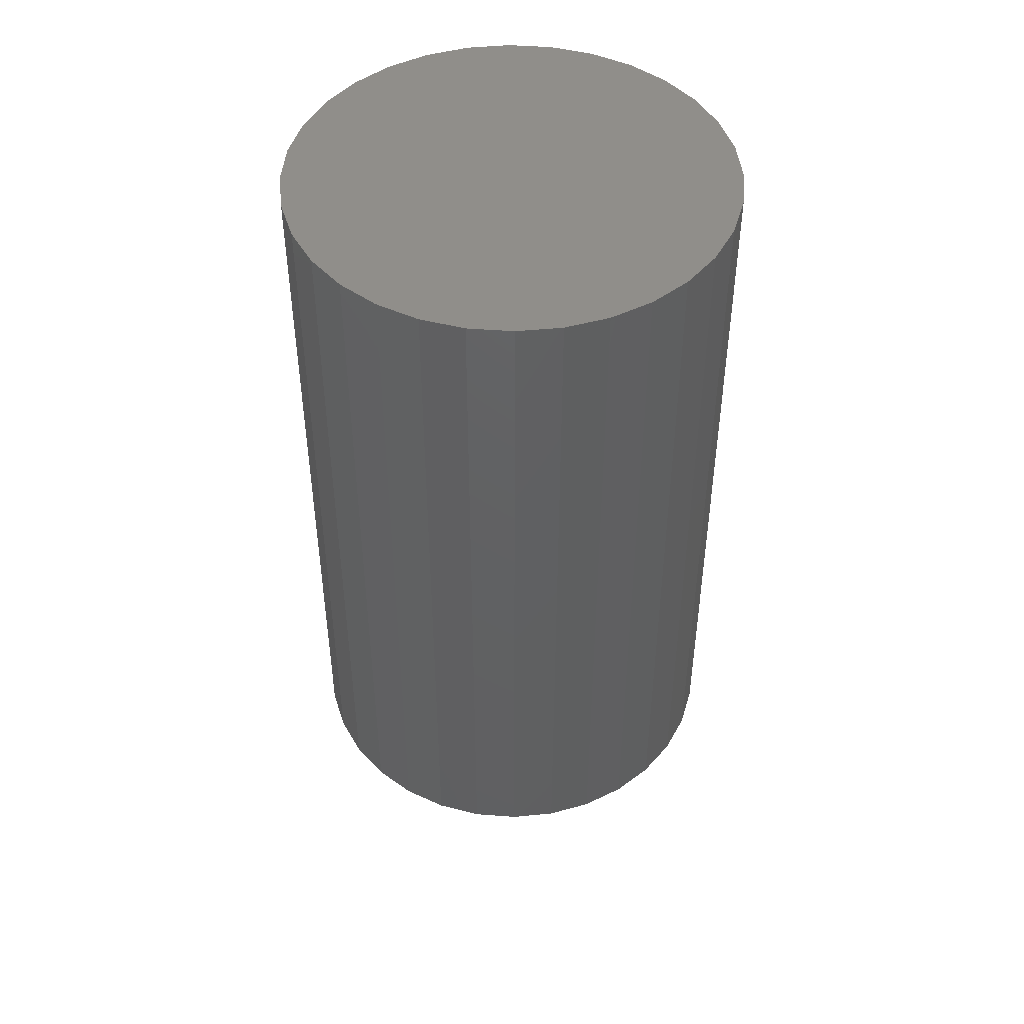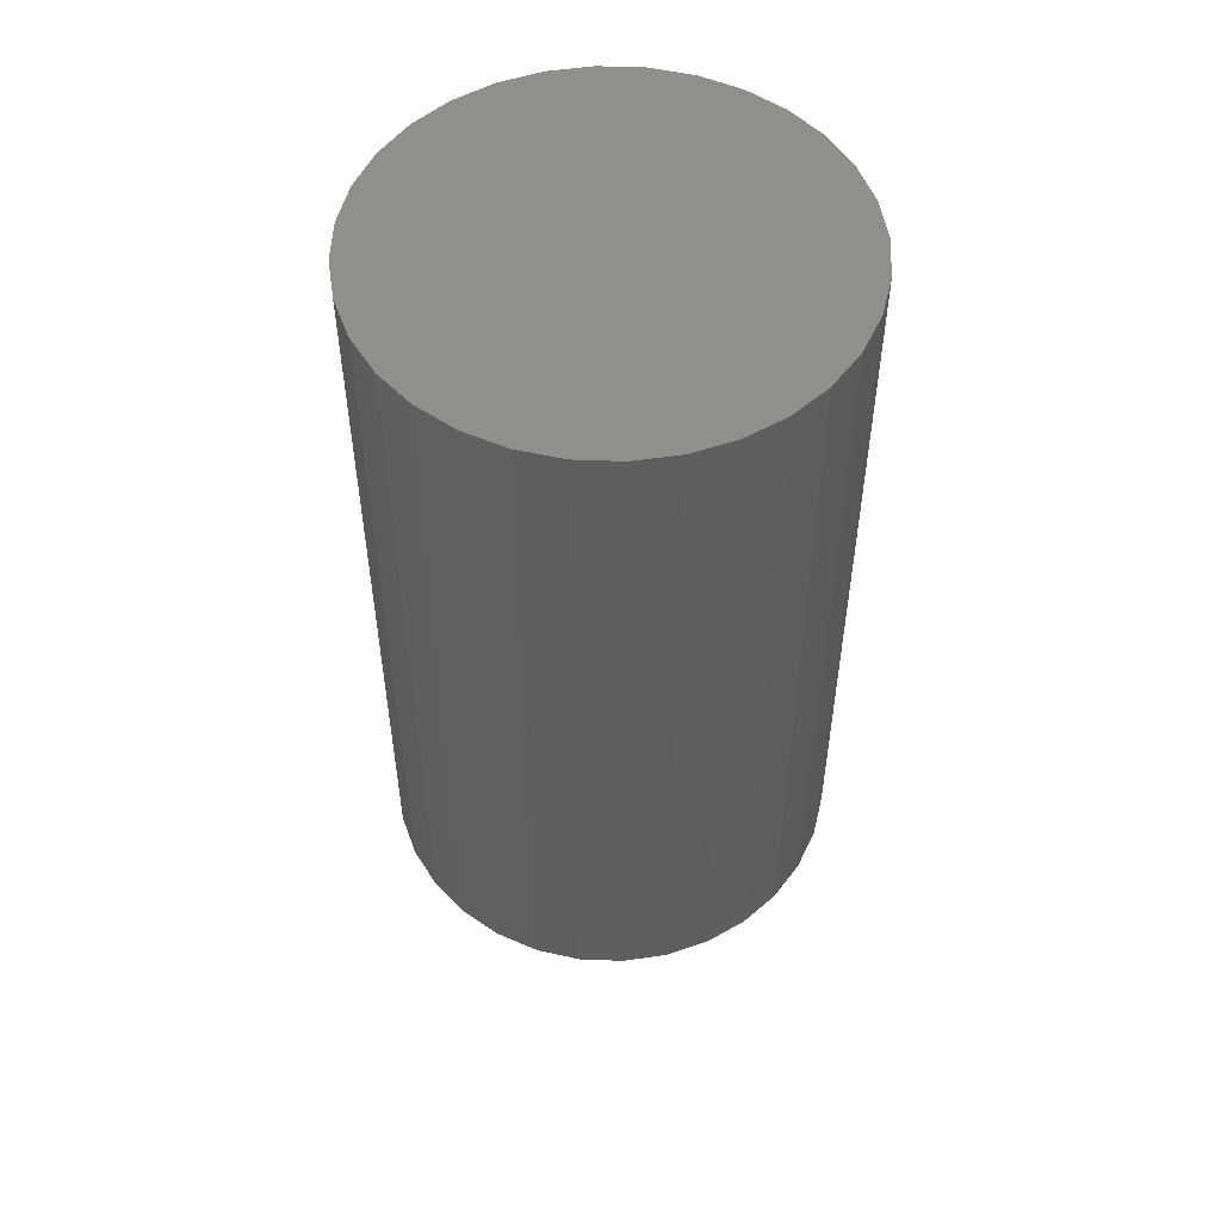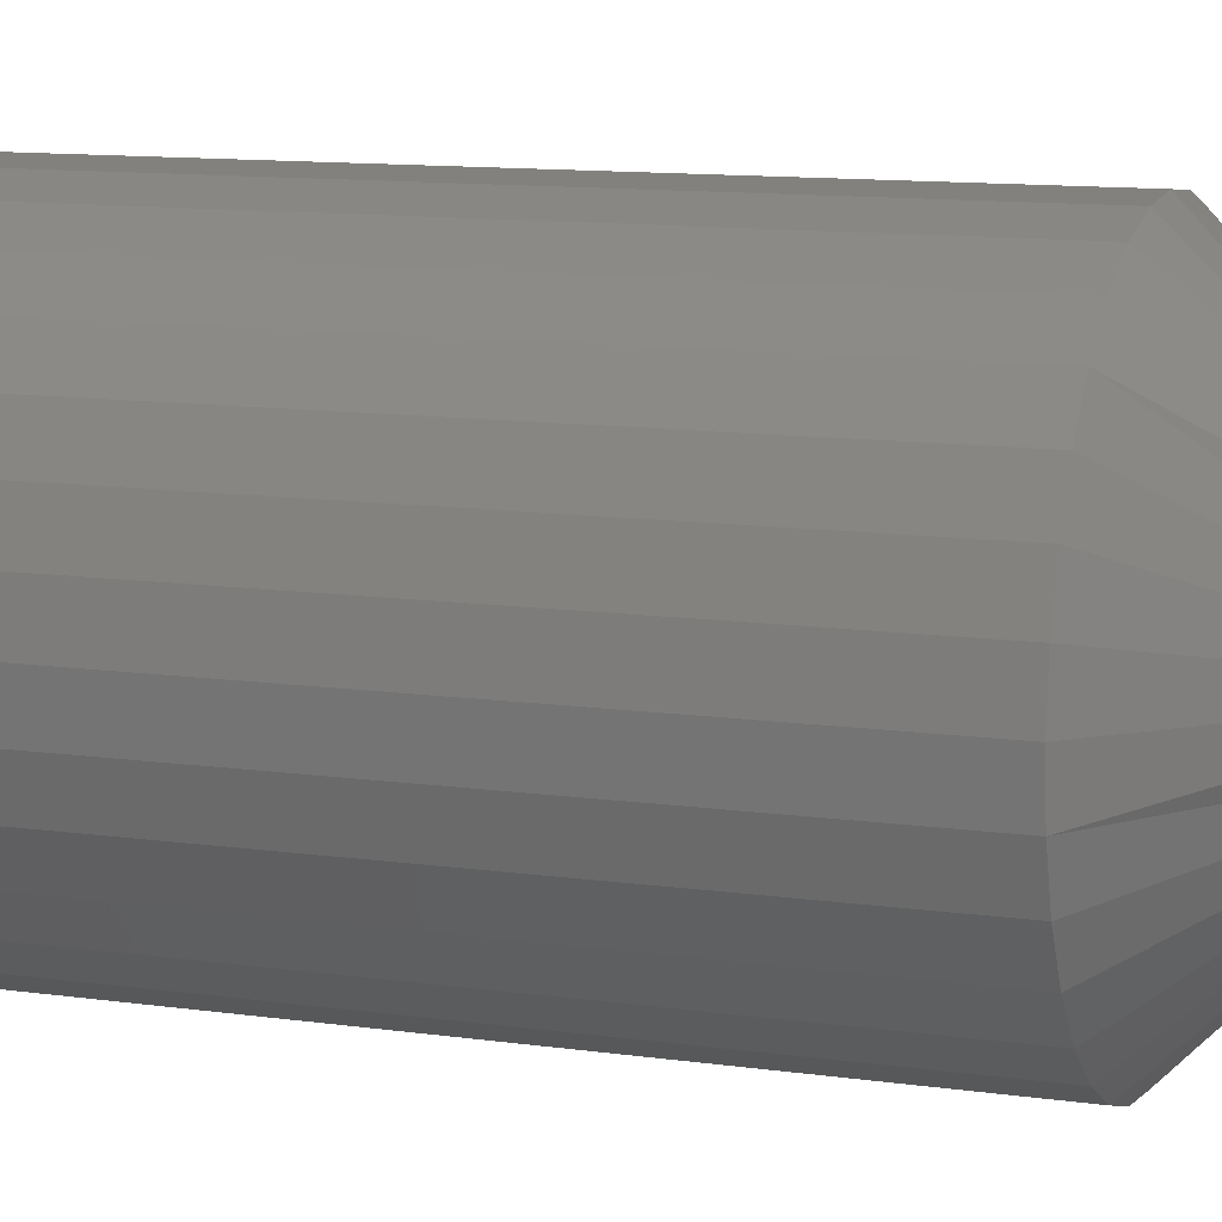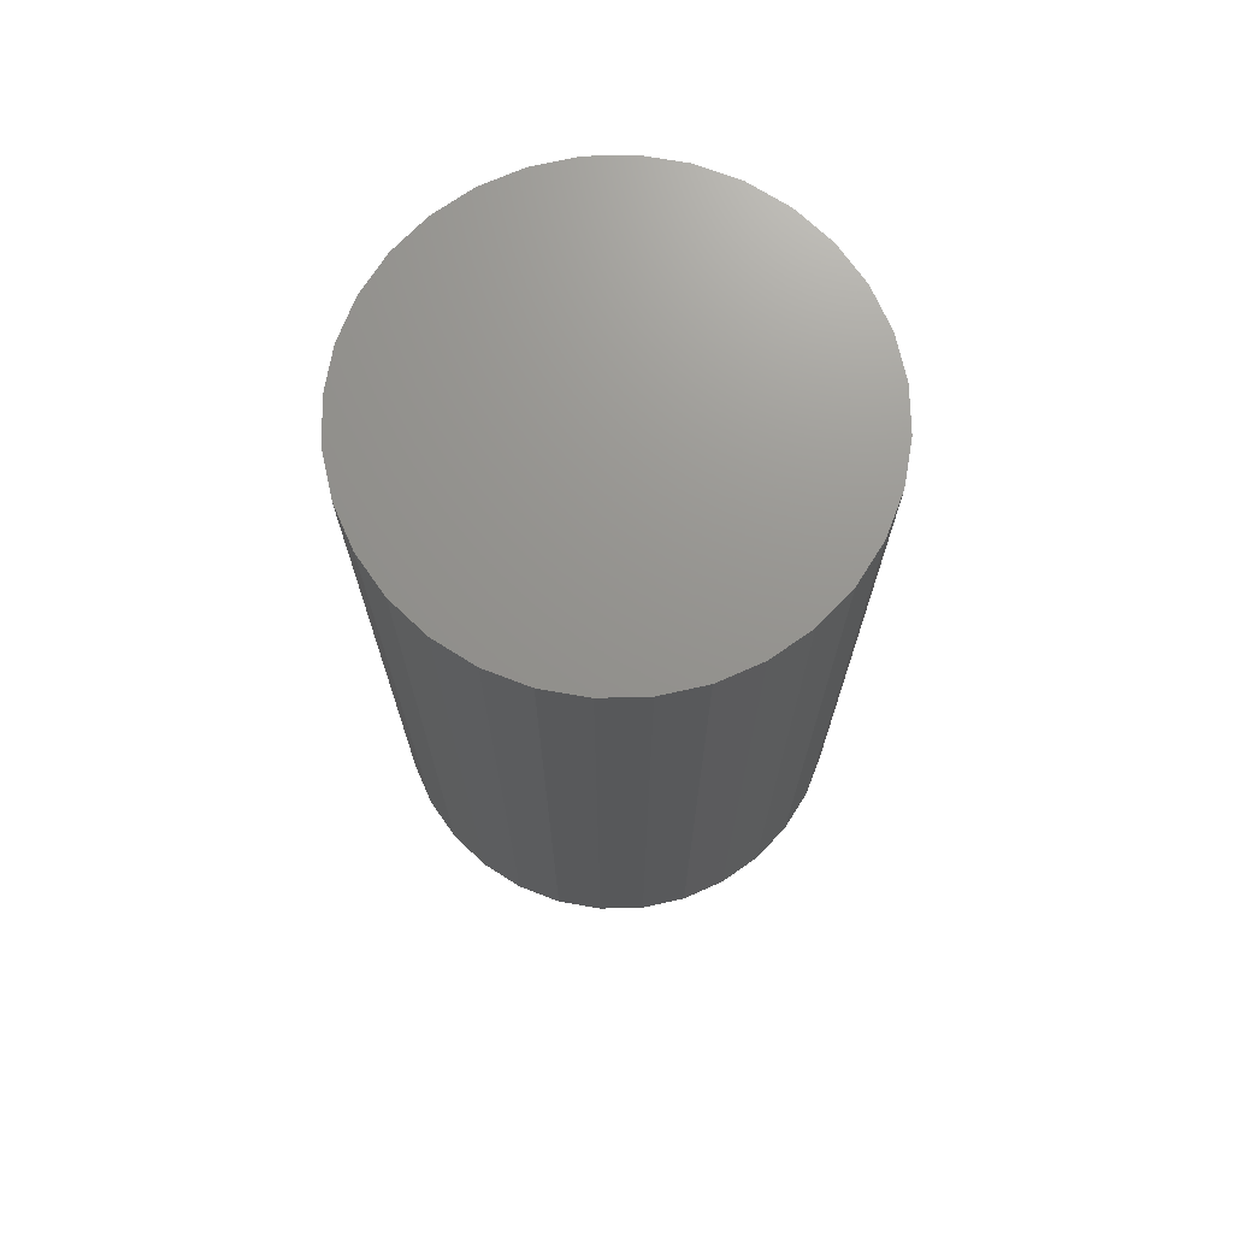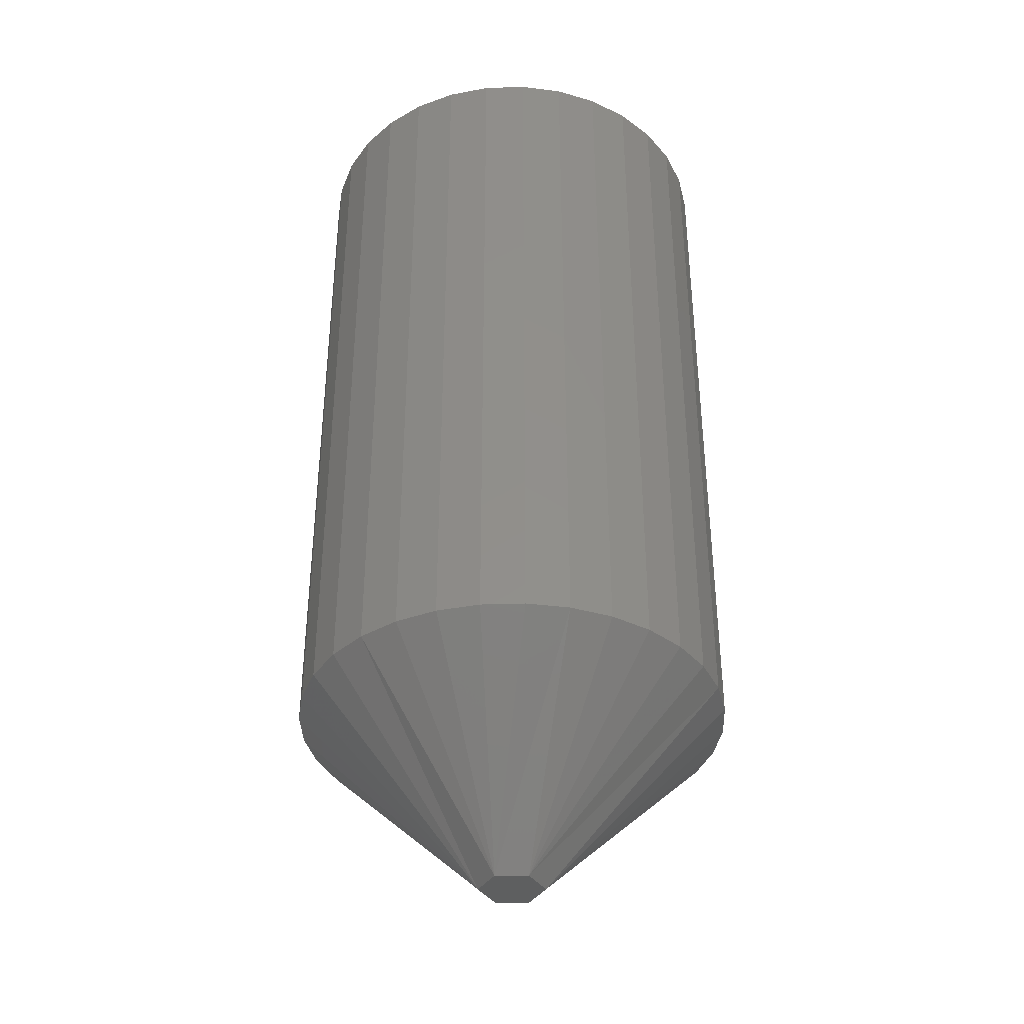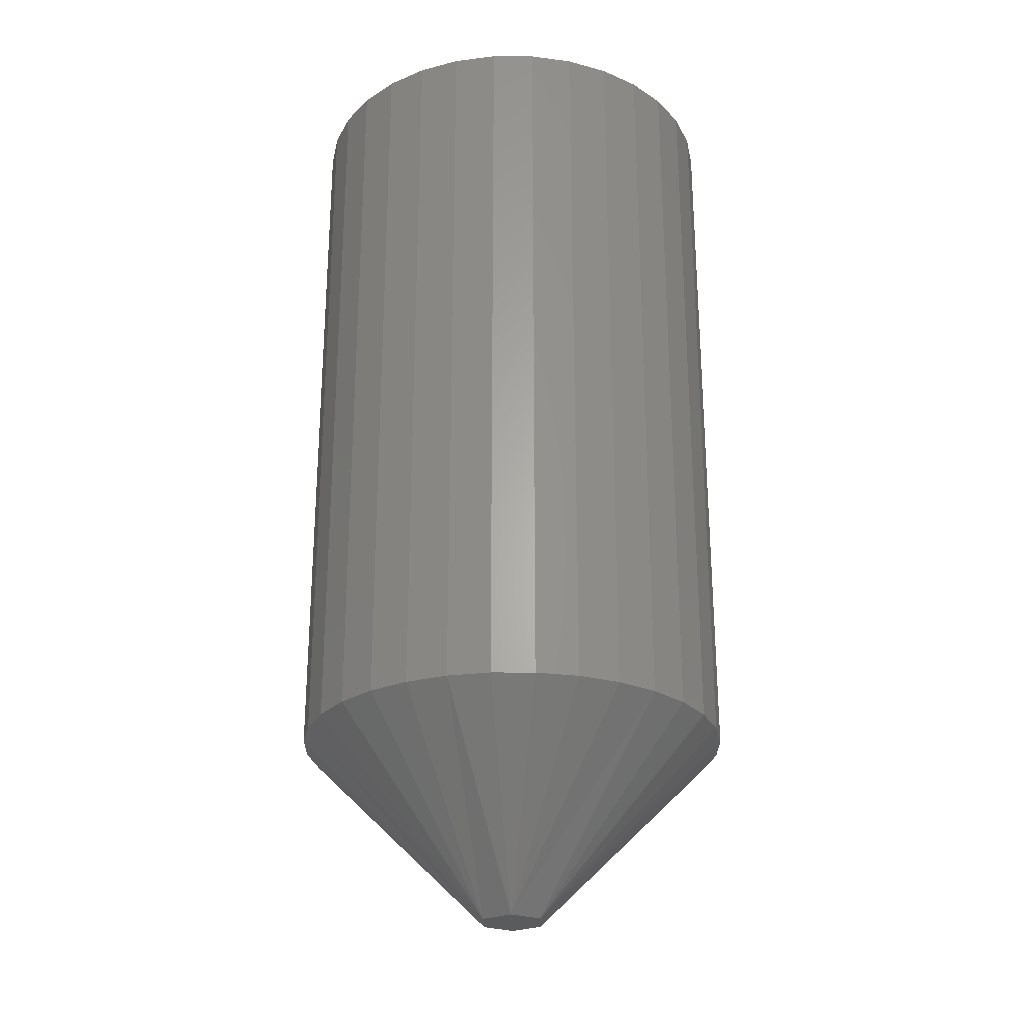
<metadata>
{"format":"stl","ext":"stl","renderer":"f3d","projection":"perspective","resolution":1024,"background":"white","views":[{"elev":47.0,"azim":-56.9,"up":"+Y"},{"elev":52.7,"azim":143.0,"up":"+Y"},{"elev":10.8,"azim":-70.0,"up":"+Z"},{"elev":71.3,"azim":-29.5,"up":"+Y"},{"elev":-37.8,"azim":-59.6,"up":"+Y"},{"elev":-26.3,"azim":151.6,"up":"+Y"}]}
</metadata>
<code>
# stl→obj: 70 verts, 136 faces
v -0.2838 -0.03906 0.3137
v -0.2852 -0.03906 0.3137
v -0.2831 -0.03906 0.3125
v -0.2859 -0.03906 0.3125
v -0.2838 -0.03906 0.3113
v -0.2852 -0.03906 0.3113
v -0.2752 4.959e-17 0.3125
v -0.2752 -0.03125 0.3125
v -0.2754 4.948e-17 0.3107
v -0.2754 -0.03125 0.3107
v -0.2759 4.932e-17 0.309
v -0.2759 -0.03125 0.309
v -0.2768 4.914e-17 0.3074
v -0.2768 -0.03125 0.3074
v -0.2779 4.893e-17 0.306
v -0.2779 -0.03125 0.306
v -0.2793 4.872e-17 0.3048
v -0.2793 -0.03125 0.3048
v -0.2809 4.849e-17 0.304
v -0.2809 -0.03125 0.304
v -0.2827 4.827e-17 0.3035
v -0.2827 -0.03125 0.3035
v -0.2845 4.806e-17 0.3033
v -0.2845 -0.03125 0.3033
v -0.2863 4.787e-17 0.3035
v -0.2863 -0.03125 0.3035
v -0.288 4.771e-17 0.304
v -0.288 -0.03125 0.304
v -0.2896 4.758e-17 0.3048
v -0.2896 -0.03125 0.3048
v -0.291 4.749e-17 0.306
v -0.291 -0.03125 0.306
v -0.2921 4.744e-17 0.3074
v -0.2921 -0.03125 0.3074
v -0.293 4.743e-17 0.309
v -0.293 -0.03125 0.309
v -0.2935 4.747e-17 0.3107
v -0.2935 -0.03125 0.3107
v -0.2937 4.755e-17 0.3125
v -0.2937 -0.03125 0.3125
v -0.2935 4.767e-17 0.3143
v -0.2935 -0.03125 0.3143
v -0.293 4.782e-17 0.316
v -0.293 -0.03125 0.316
v -0.2921 4.801e-17 0.3176
v -0.2921 -0.03125 0.3176
v -0.291 4.821e-17 0.319
v -0.291 -0.03125 0.319
v -0.2896 4.843e-17 0.3202
v -0.2896 -0.03125 0.3202
v -0.288 4.865e-17 0.321
v -0.288 -0.03125 0.321
v -0.2863 4.887e-17 0.3215
v -0.2863 -0.03125 0.3215
v -0.2845 4.908e-17 0.3217
v -0.2845 -0.03125 0.3217
v -0.2827 4.927e-17 0.3215
v -0.2827 -0.03125 0.3215
v -0.2809 4.944e-17 0.321
v -0.2809 -0.03125 0.321
v -0.2793 4.957e-17 0.3202
v -0.2793 -0.03125 0.3202
v -0.2779 4.966e-17 0.319
v -0.2779 -0.03125 0.319
v -0.2768 4.971e-17 0.3176
v -0.2768 -0.03125 0.3176
v -0.2759 4.971e-17 0.316
v -0.2759 -0.03125 0.316
v -0.2754 4.967e-17 0.3143
v -0.2754 -0.03125 0.3143
f 1 2 3
f 3 2 4
f 3 4 5
f 5 4 6
f 7 8 9
f 9 8 10
f 9 10 11
f 11 10 12
f 11 12 13
f 13 12 14
f 13 14 15
f 15 14 16
f 15 16 17
f 17 16 18
f 17 18 19
f 19 18 20
f 19 20 21
f 21 20 22
f 21 22 23
f 23 22 24
f 23 24 25
f 25 24 26
f 25 26 27
f 27 26 28
f 27 28 29
f 29 28 30
f 29 30 31
f 31 30 32
f 31 32 33
f 33 32 34
f 33 34 35
f 35 34 36
f 35 36 37
f 37 36 38
f 37 38 39
f 39 38 40
f 39 40 41
f 41 40 42
f 41 42 43
f 43 42 44
f 43 44 45
f 45 44 46
f 45 46 47
f 47 46 48
f 47 48 49
f 49 48 50
f 49 50 51
f 51 50 52
f 51 52 53
f 53 52 54
f 53 54 55
f 55 54 56
f 55 56 57
f 57 56 58
f 57 58 59
f 59 58 60
f 59 60 61
f 61 60 62
f 61 62 63
f 63 62 64
f 63 64 65
f 65 64 66
f 65 66 67
f 67 66 68
f 67 68 69
f 69 68 70
f 69 70 7
f 7 70 8
f 40 38 4
f 38 6 4
f 38 36 6
f 36 34 6
f 32 30 6
f 34 32 6
f 28 6 30
f 28 26 6
f 5 6 26
f 5 26 24
f 5 24 22
f 5 22 20
f 5 20 18
f 5 18 16
f 3 5 16
f 3 16 14
f 3 14 12
f 3 12 10
f 3 10 8
f 8 70 3
f 70 1 3
f 70 68 1
f 68 66 1
f 64 62 1
f 66 64 1
f 60 1 62
f 60 58 1
f 2 1 58
f 2 58 56
f 2 56 54
f 2 54 52
f 2 52 50
f 2 50 48
f 4 2 48
f 4 48 46
f 4 46 44
f 4 44 42
f 4 42 40
f 65 43 45
f 67 43 65
f 67 41 43
f 69 41 67
f 11 35 9
f 11 33 35
f 13 33 11
f 13 31 33
f 15 31 13
f 15 29 31
f 27 29 15
f 63 65 45
f 63 45 47
f 63 47 49
f 63 49 51
f 63 51 53
f 63 53 55
f 63 55 57
f 63 57 59
f 63 59 61
f 17 19 21
f 17 21 23
f 17 23 25
f 17 25 27
f 17 27 15
f 35 37 9
f 9 37 39
f 9 39 7
f 7 39 41
f 7 41 69

</code>
